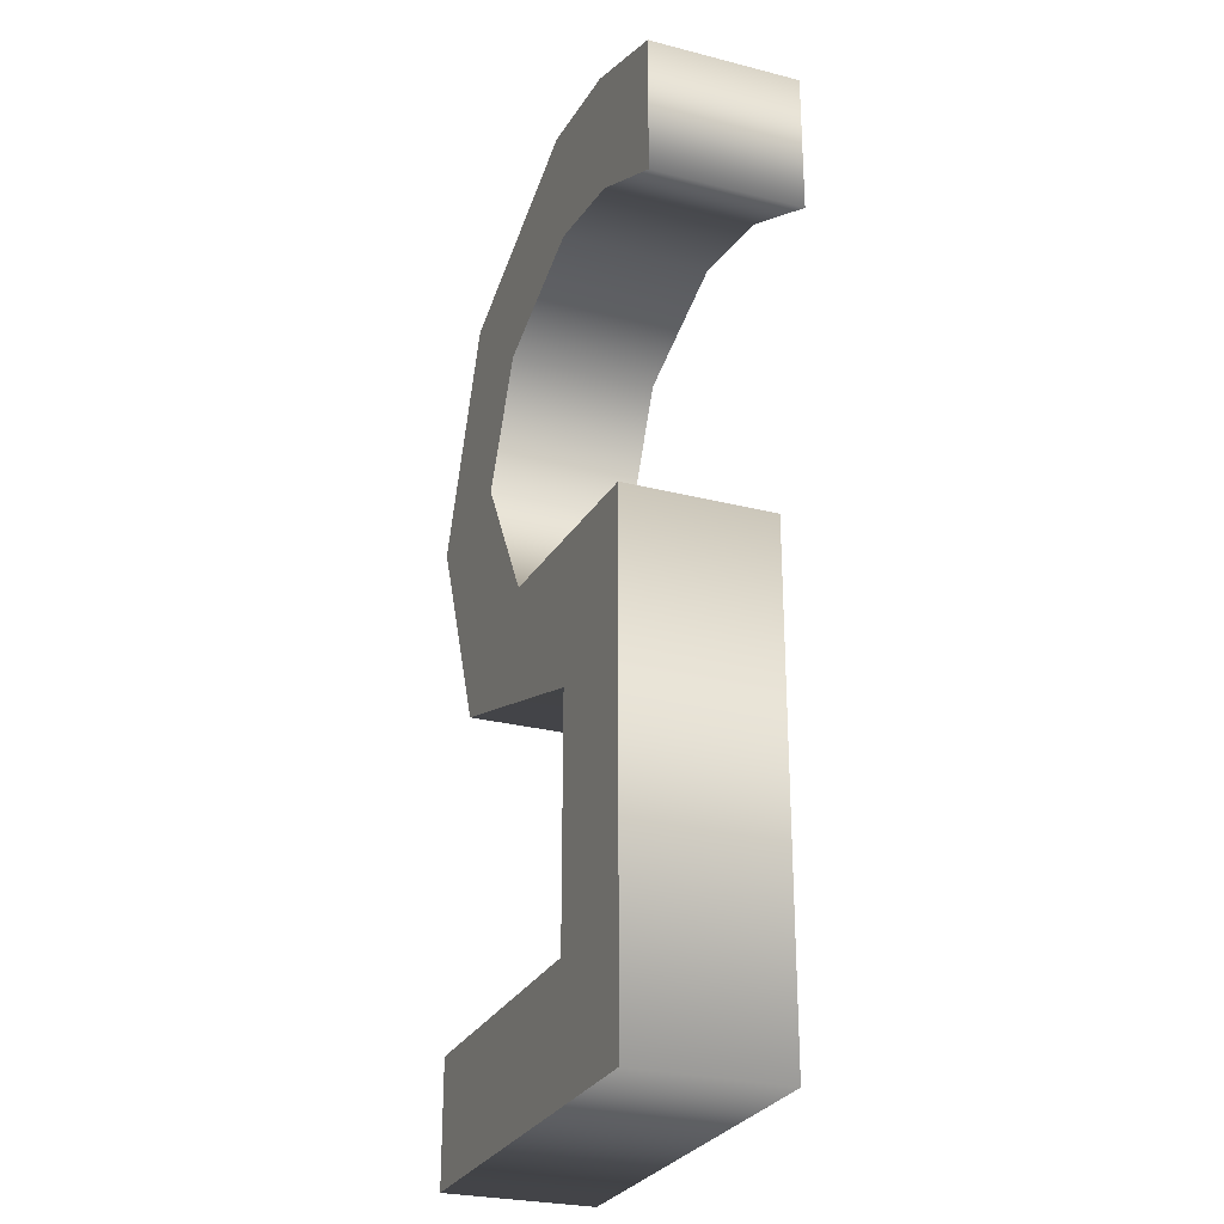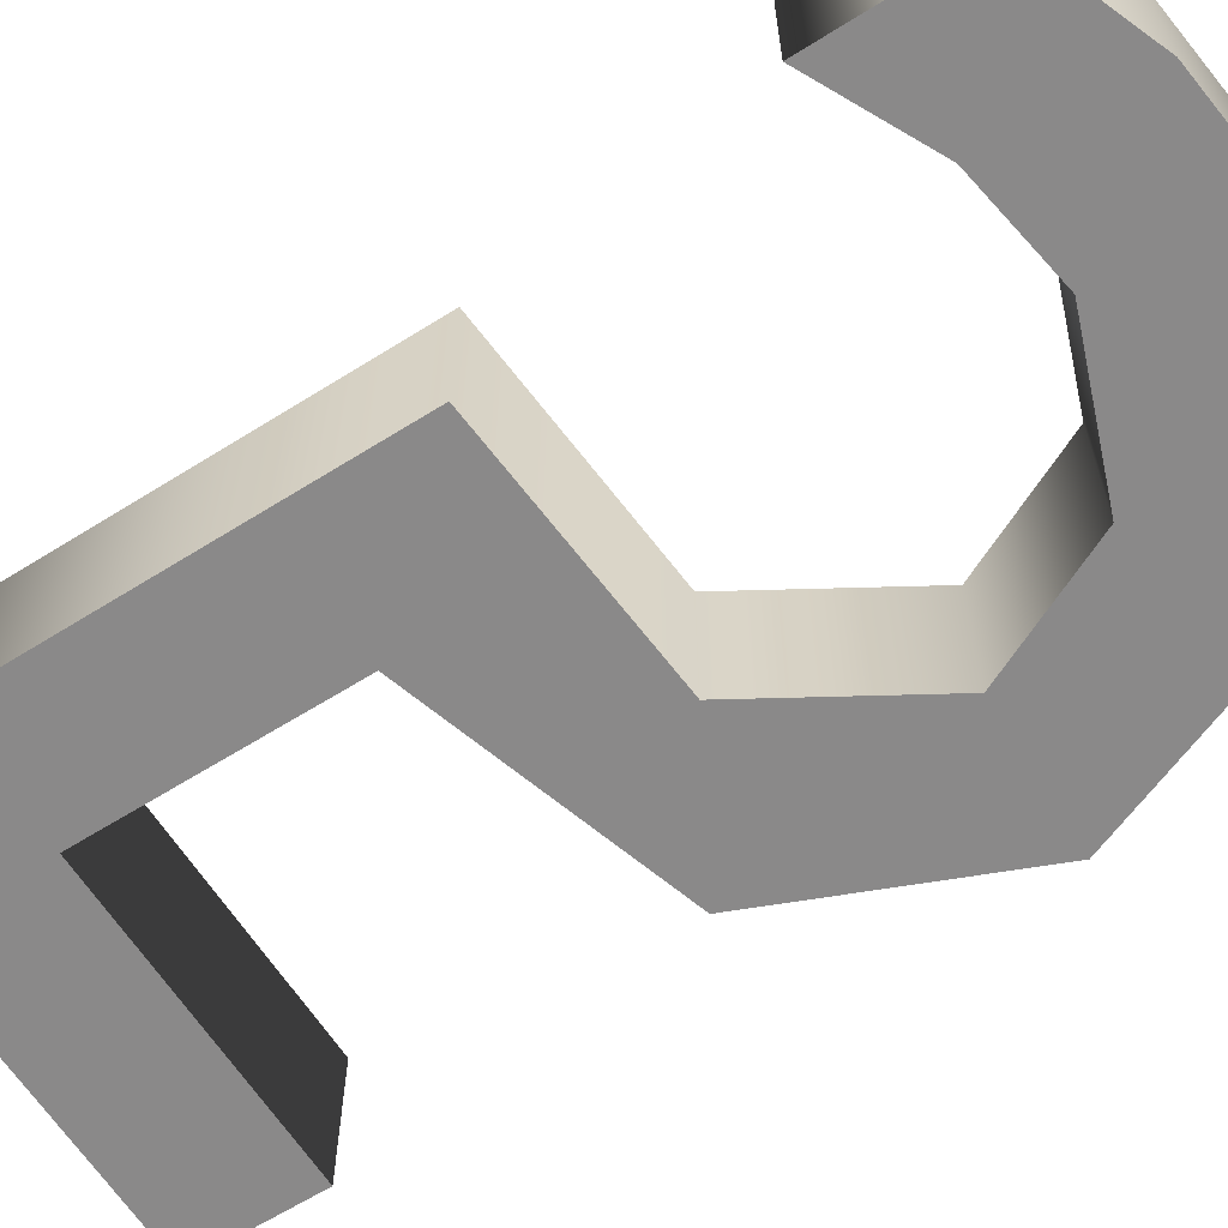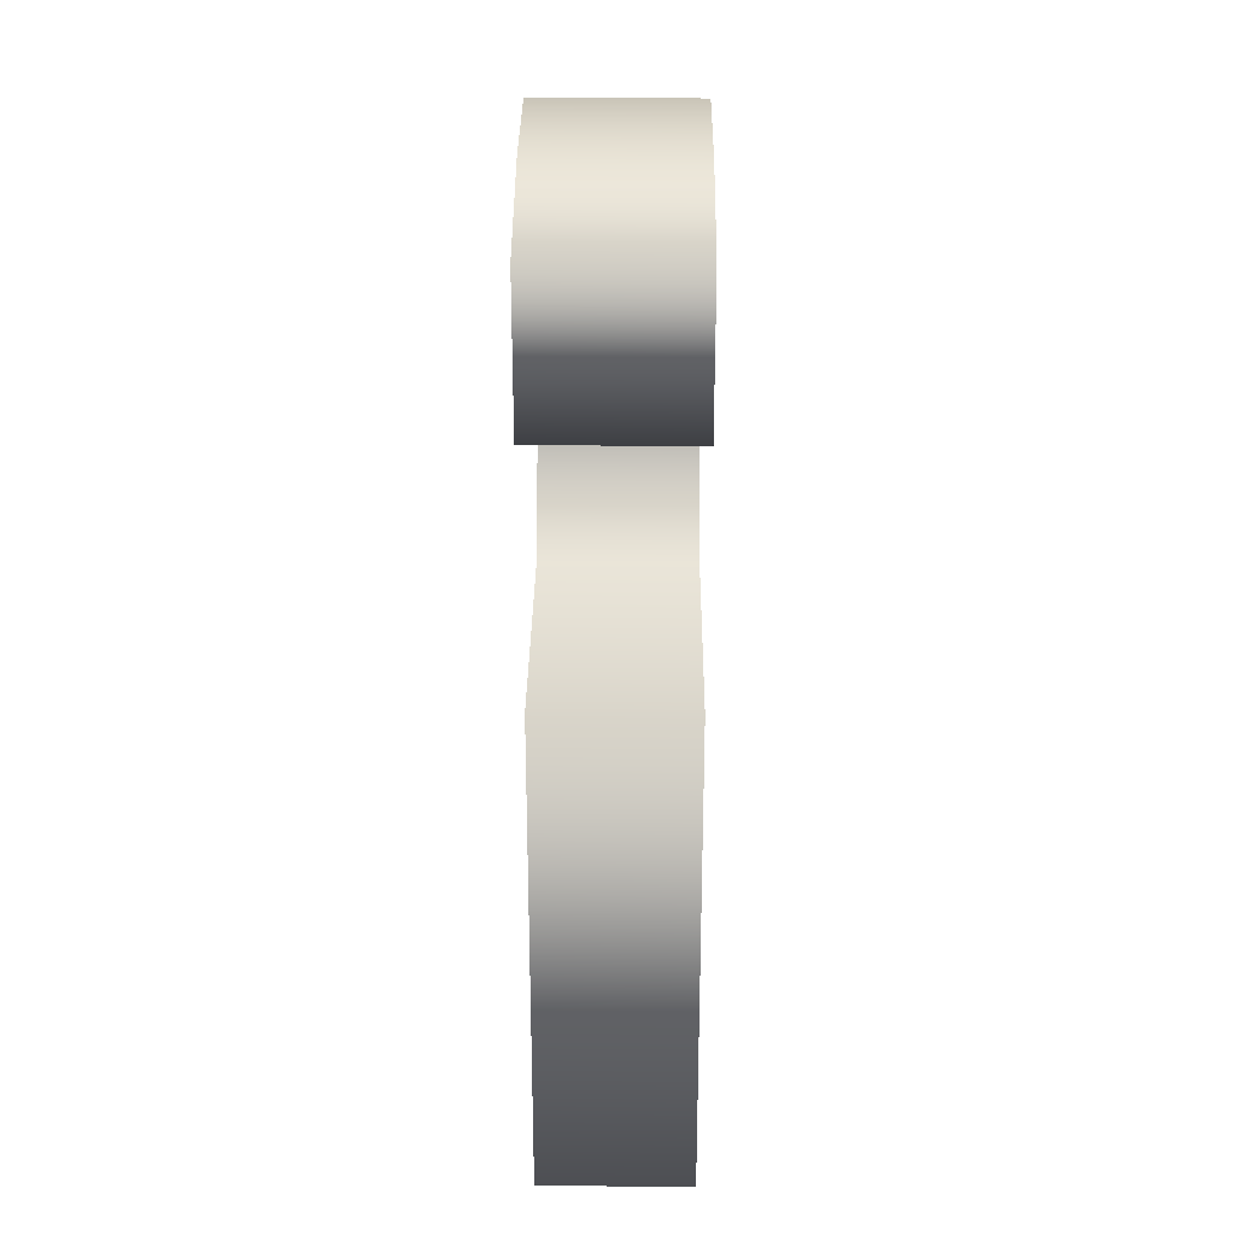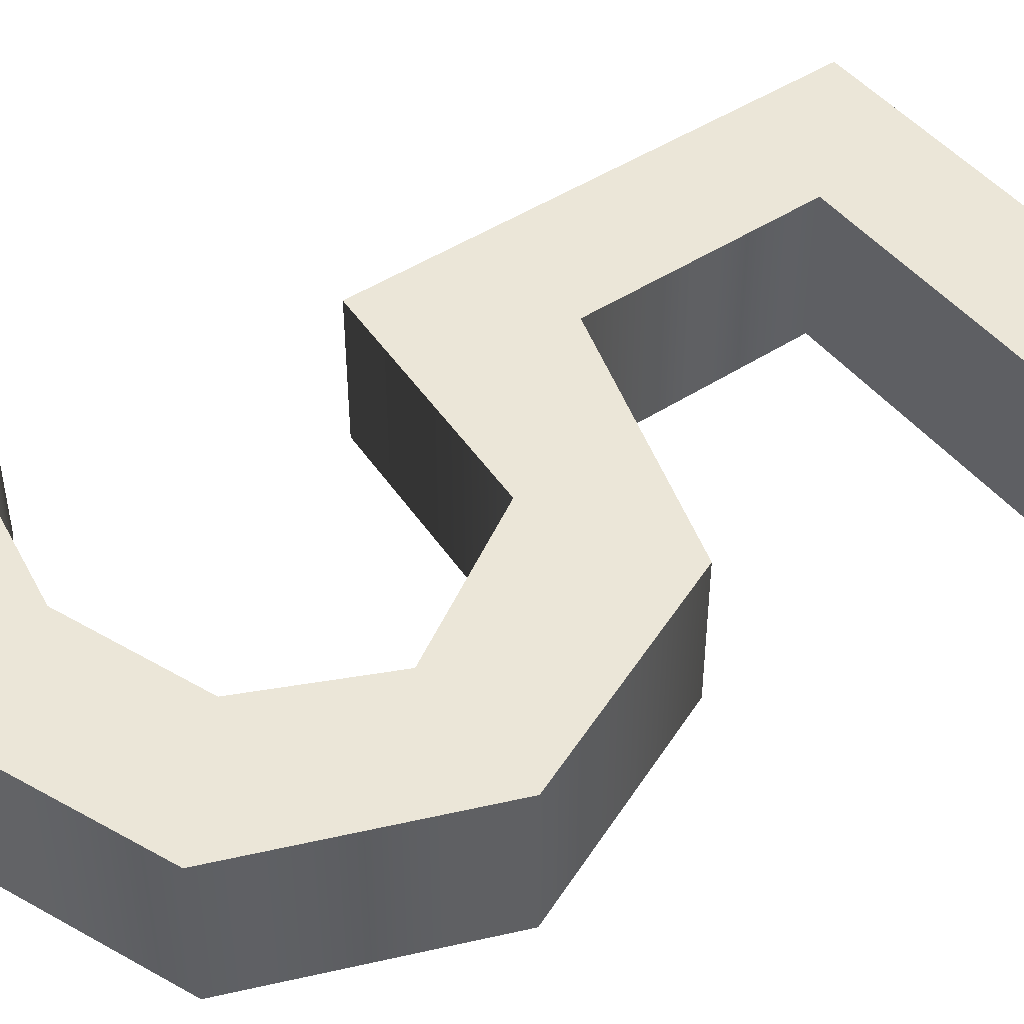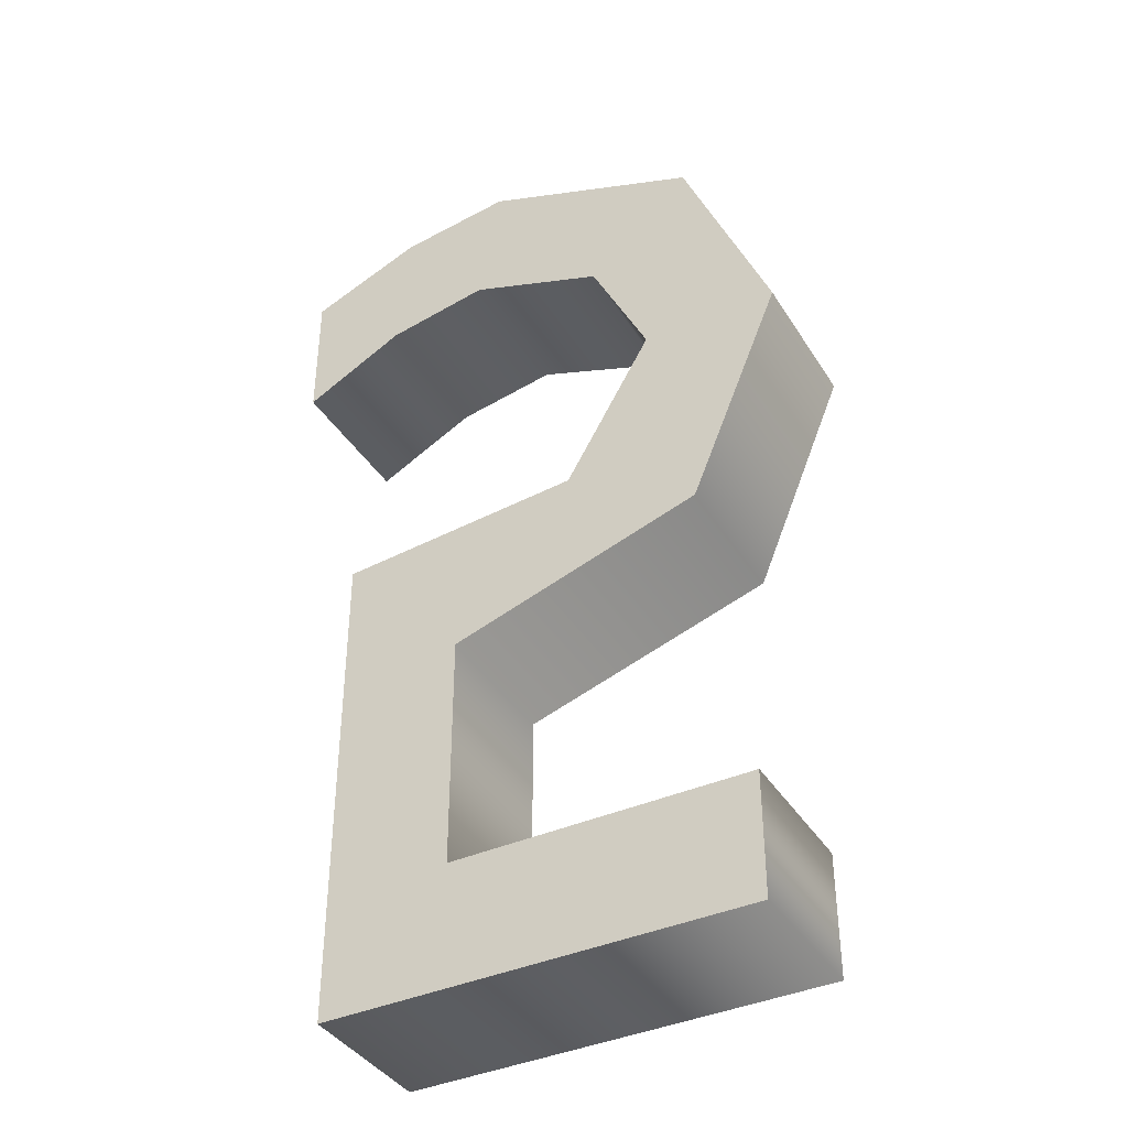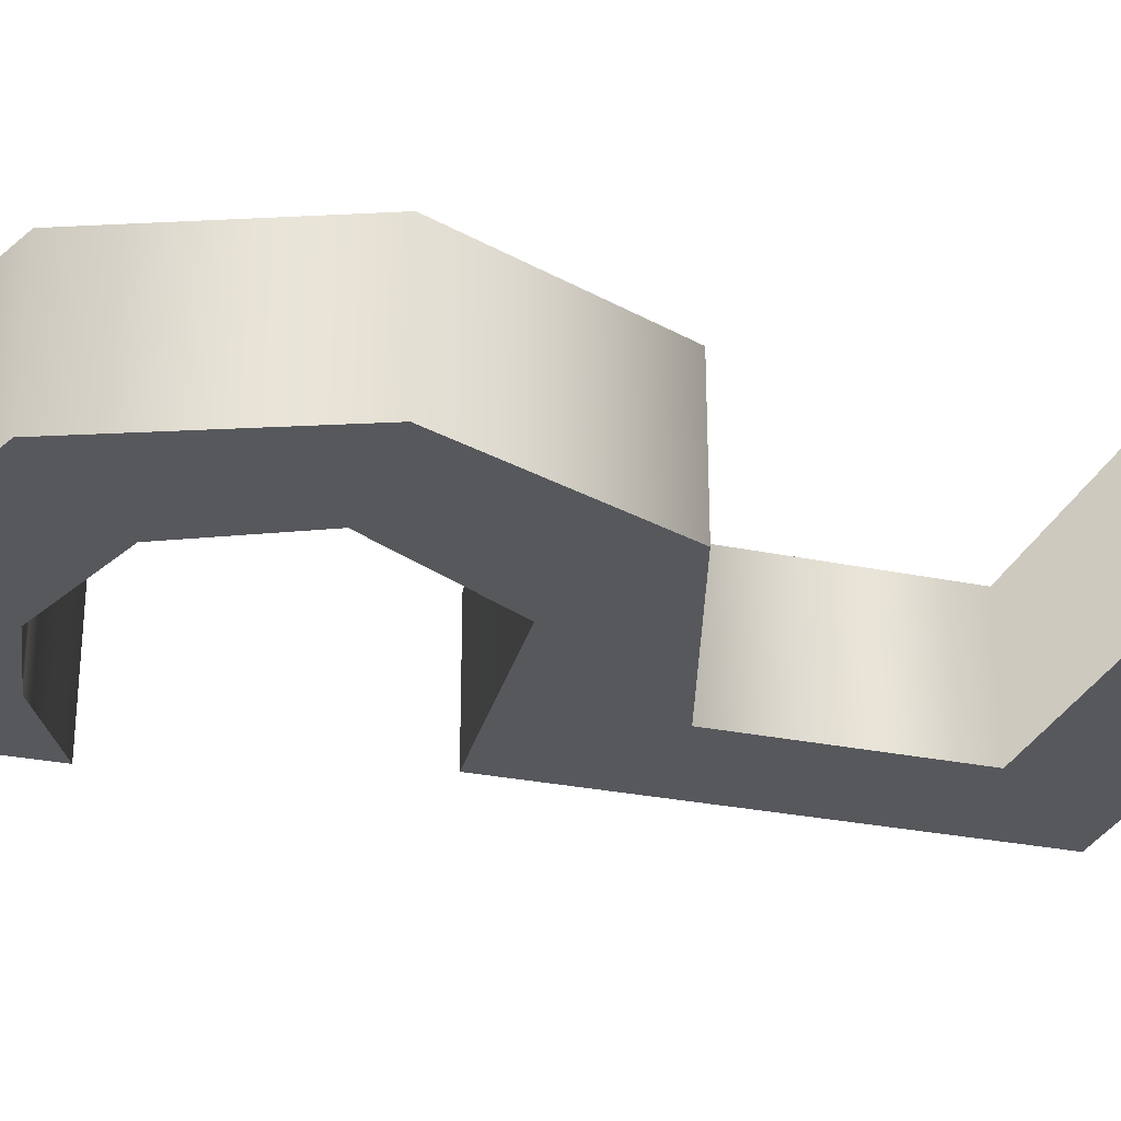
<metadata>
{"format":"obj","ext":"obj","renderer":"f3d","projection":"perspective","resolution":1024,"background":"white","views":[{"elev":-26.9,"azim":68.3,"up":"+Y"},{"elev":-63.3,"azim":122.4,"up":"+Z"},{"elev":27.2,"azim":90.6,"up":"+Y"},{"elev":46.6,"azim":-126.5,"up":"+Z"},{"elev":-39.5,"azim":-151.0,"up":"+Y"},{"elev":-28.0,"azim":-107.6,"up":"+Z"}]}
</metadata>
<code>
v 0.1433 0.007801 0.05103
v 0.05432 -0.2592 0.05108
v 0.1433 -0.3472 0.0511
v -0.1597 -0.3472 0.0511
v -0.1597 -0.2592 0.05108
v 0.05432 -0.0882 0.05105
v -0.1274 -0.03182 0.05104
v -0.03243 0.02168 0.05103
v -0.1937 0.1258 0.05101
v -0.09568 0.1278 0.05101
v -0.1306 0.2821 0.05098
v -0.05405 0.2144 0.05099
v 0.1943 0.3018 0.05098
v 0.1202 0.2382 0.05099
v 0.1943 0.2008 0.05099
v 0.04532 0.2508 0.05099
v 0.02932 0.3438 0.05097
v 0.1118 0.3341 0.05097
v 0.05432 -0.2592 -0.05492
v 0.1433 0.007782 -0.05497
v 0.1433 -0.3472 -0.0549
v -0.1597 -0.3472 -0.0549
v -0.1597 -0.2592 -0.05492
v 0.05432 -0.08822 -0.05495
v -0.1274 -0.03184 -0.05496
v -0.03243 0.02166 -0.05497
v -0.1937 0.1258 -0.05499
v -0.09568 0.1278 -0.05499
v -0.1306 0.282 -0.05502
v -0.05405 0.2144 -0.05501
v 0.1202 0.2382 -0.05501
v 0.1943 0.3018 -0.05502
v 0.1943 0.2008 -0.055
v 0.04532 0.2508 -0.05501
v 0.02932 0.3438 -0.05503
v 0.1118 0.334 -0.05503
v 0.05432 -0.0882 0.05105
v 0.05432 -0.08822 -0.05495
v 0.05432 -0.2592 -0.05492
v -0.1274 -0.03182 0.05104
v -0.1274 -0.03184 -0.05496
v -0.1937 0.1258 0.05101
v -0.1937 0.1258 -0.05499
v -0.1306 0.2821 0.05098
v -0.1306 0.282 -0.05502
v 0.02932 0.3438 0.05097
v 0.02932 0.3438 -0.05503
v 0.1118 0.3341 0.05097
v 0.1118 0.334 -0.05503
v 0.1943 0.3018 0.05098
v 0.1943 0.3018 -0.05502
v 0.1943 0.2008 0.05099
v 0.1943 0.2008 -0.055
v 0.1202 0.2382 0.05099
v 0.1202 0.2382 -0.05501
v 0.04532 0.2508 0.05099
v 0.04532 0.2508 -0.05501
v -0.05405 0.2144 0.05099
v -0.05405 0.2144 -0.05501
v -0.09568 0.1278 0.05101
v -0.09568 0.1278 -0.05499
v -0.03243 0.02168 0.05103
v -0.03243 0.02166 -0.05497
v 0.1433 0.007801 0.05103
v 0.1433 0.007782 -0.05497
v 0.1433 -0.3472 0.0511
v 0.1433 -0.3472 -0.0549
v -0.1597 -0.3472 0.0511
v -0.1597 -0.3472 -0.0549
v -0.1597 -0.2592 0.05108
v -0.1597 -0.2592 -0.05492
v 0.05432 -0.2592 0.05108
f 1 2 3
f 2 4 3
f 2 5 4
f 1 6 2
f 1 7 6
f 1 8 7
f 8 9 7
f 10 9 8
f 10 11 9
f 12 11 10
f 13 14 15
f 16 11 12
f 13 16 14
f 13 11 16
f 13 17 11
f 18 17 13
f 19 20 21
f 22 19 21
f 23 19 22
f 24 20 19
f 25 20 24
f 26 20 25
f 27 26 25
f 27 28 26
f 29 28 27
f 29 30 28
f 31 32 33
f 29 34 30
f 34 32 31
f 29 32 34
f 35 32 29
f 35 36 32
f 37 38 39
f 40 41 38
f 40 42 43
f 44 45 43
f 46 47 45
f 48 49 47
f 48 50 51
f 52 53 51
f 54 55 53
f 54 56 57
f 58 59 57
f 60 61 59
f 62 63 61
f 64 65 63
f 66 67 65
f 68 69 67
f 70 71 69
f 72 39 71
f 72 37 39
f 37 40 38
f 41 40 43
f 42 44 43
f 44 46 45
f 46 48 47
f 49 48 51
f 50 52 51
f 52 54 53
f 55 54 57
f 56 58 57
f 58 60 59
f 60 62 61
f 62 64 63
f 64 66 65
f 66 68 67
f 68 70 69
f 70 72 71

</code>
